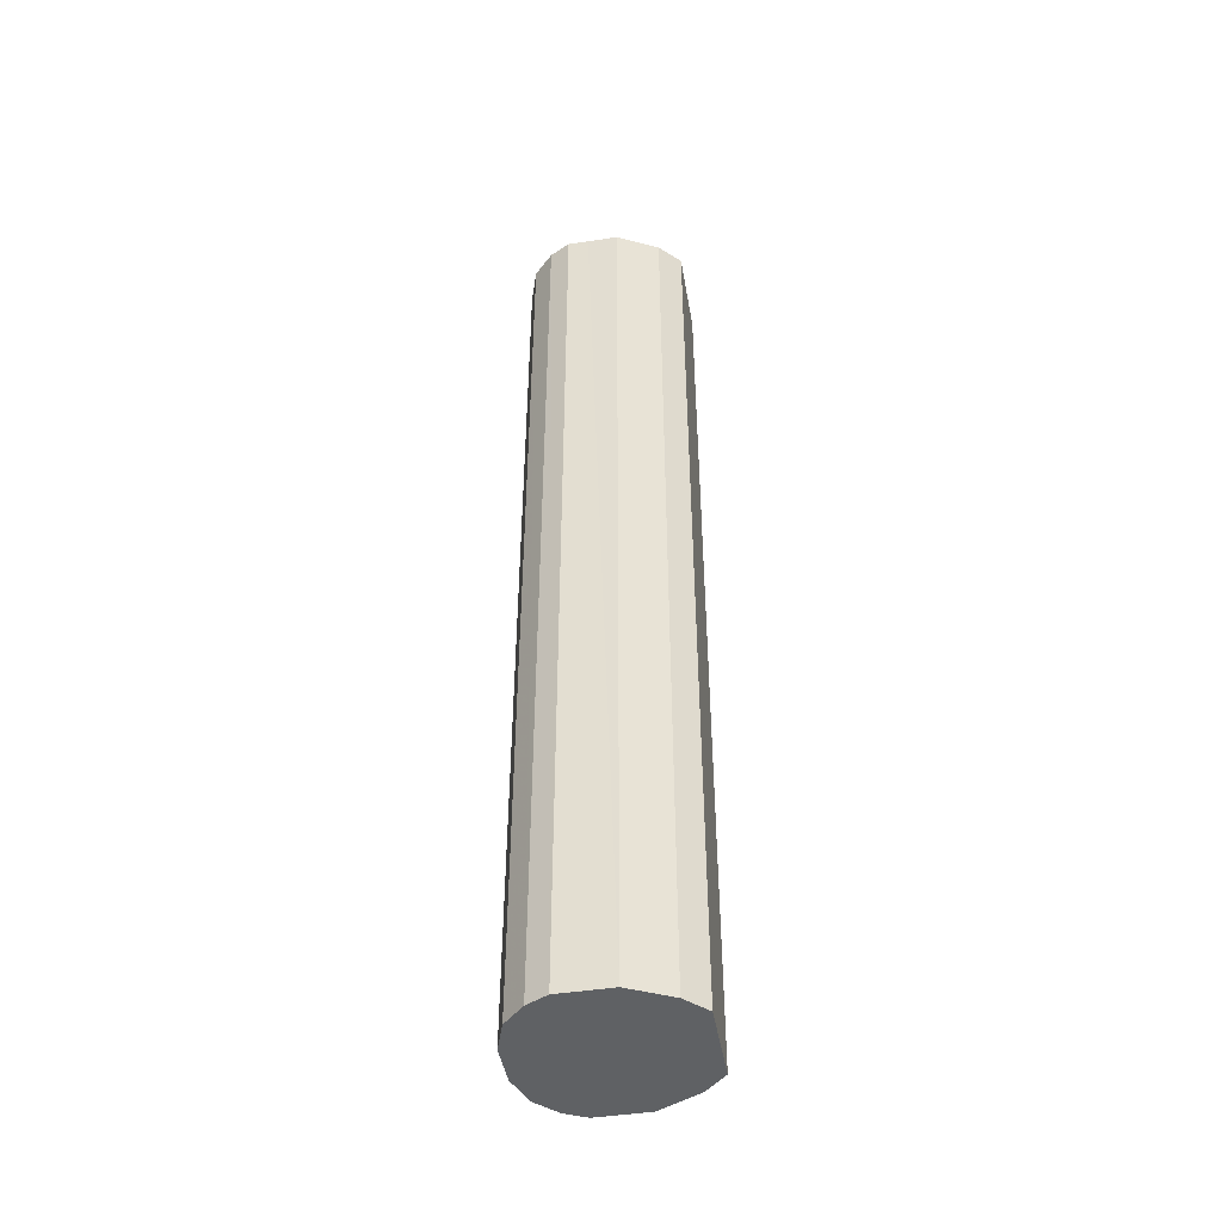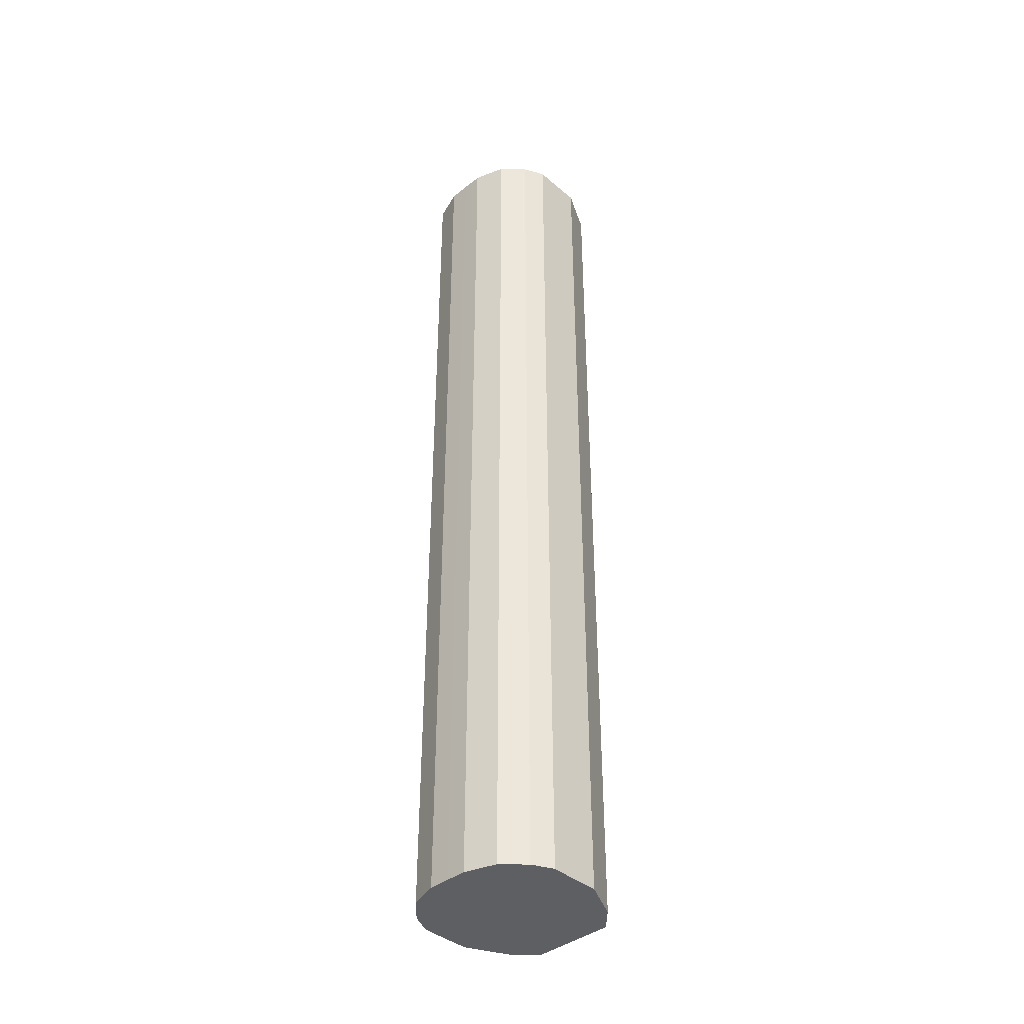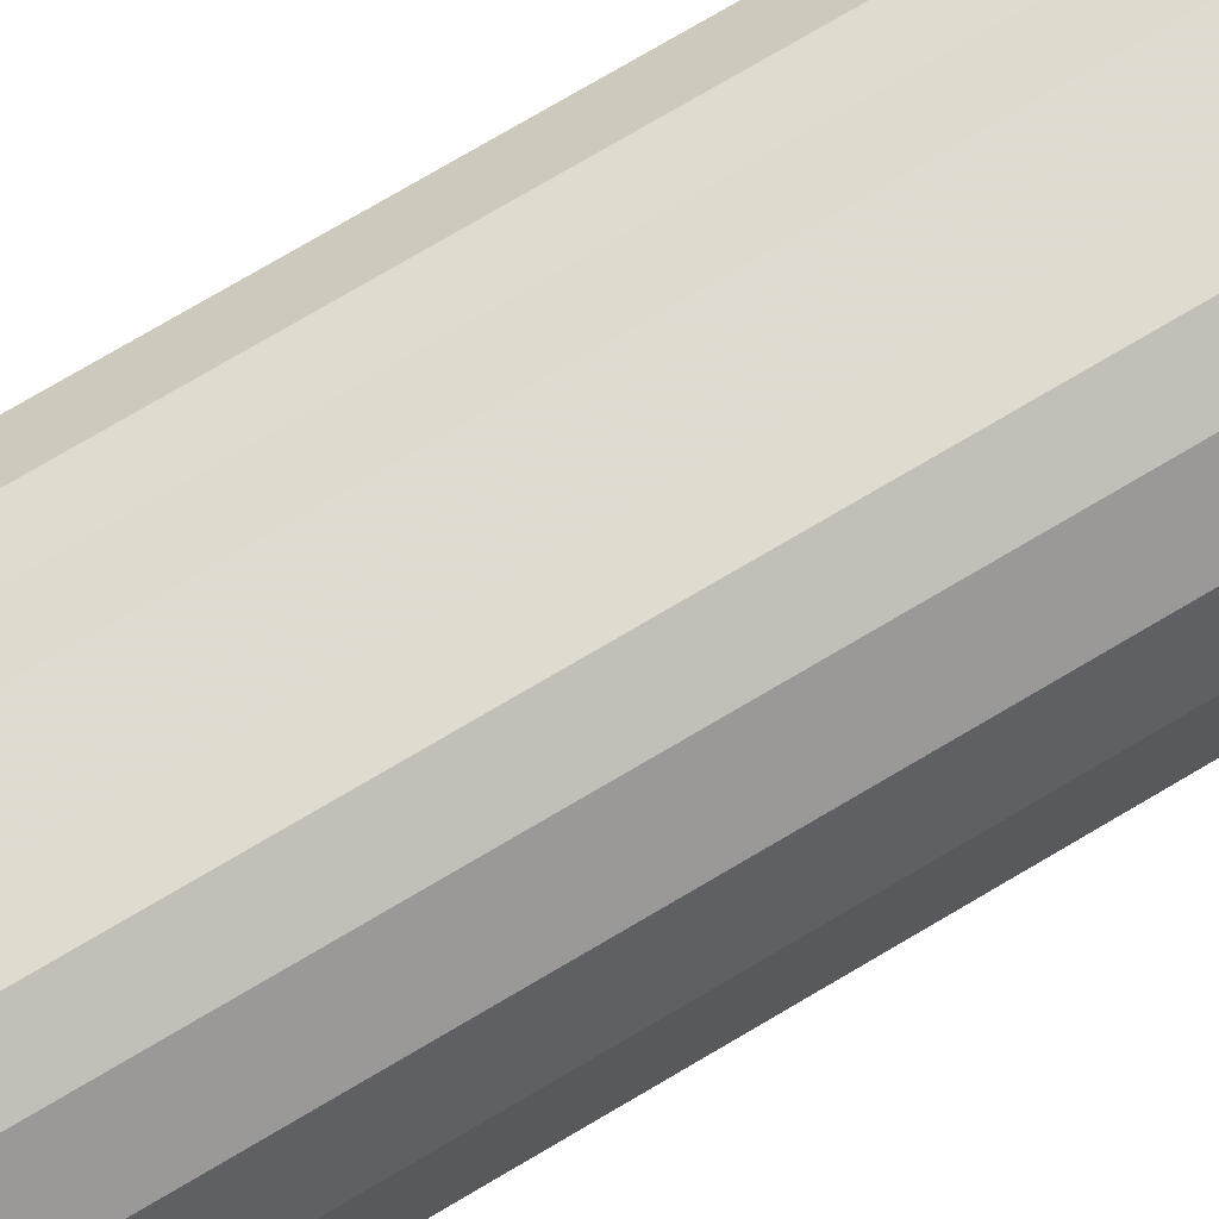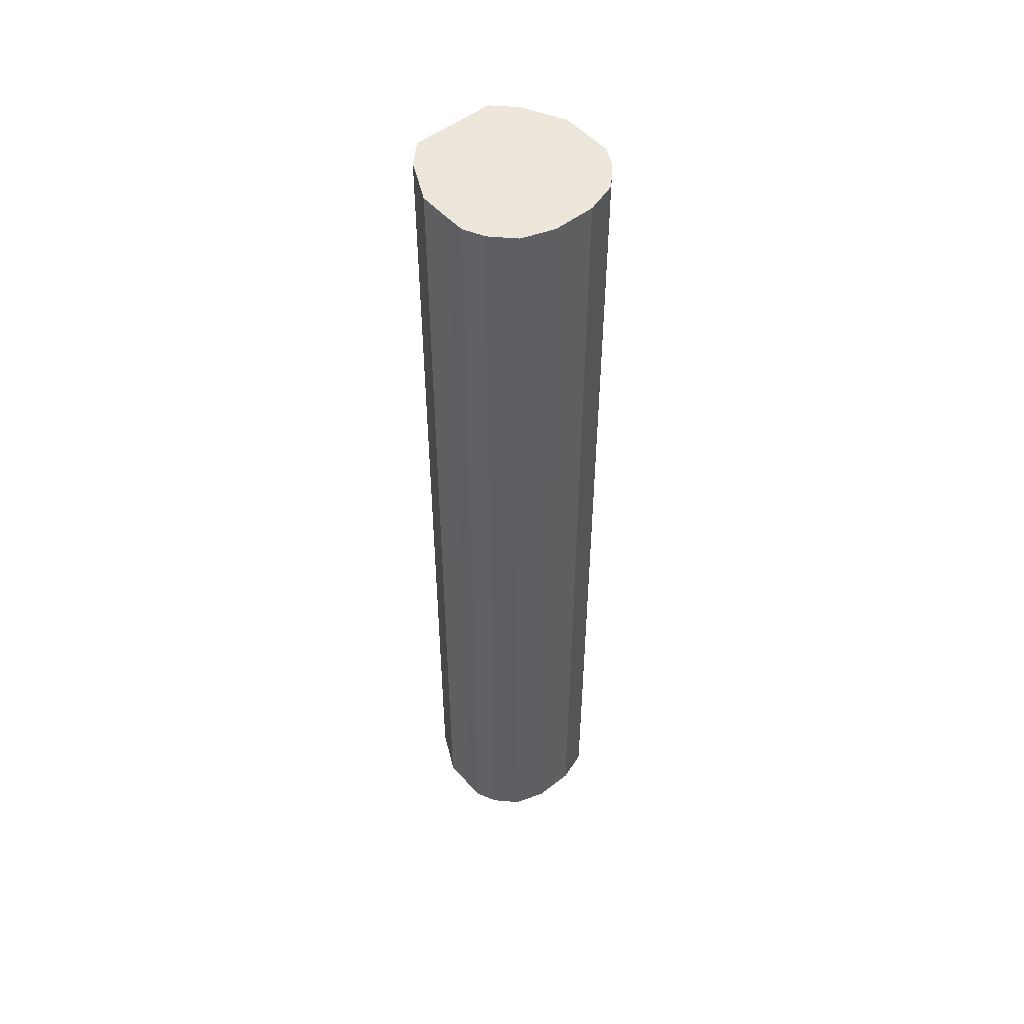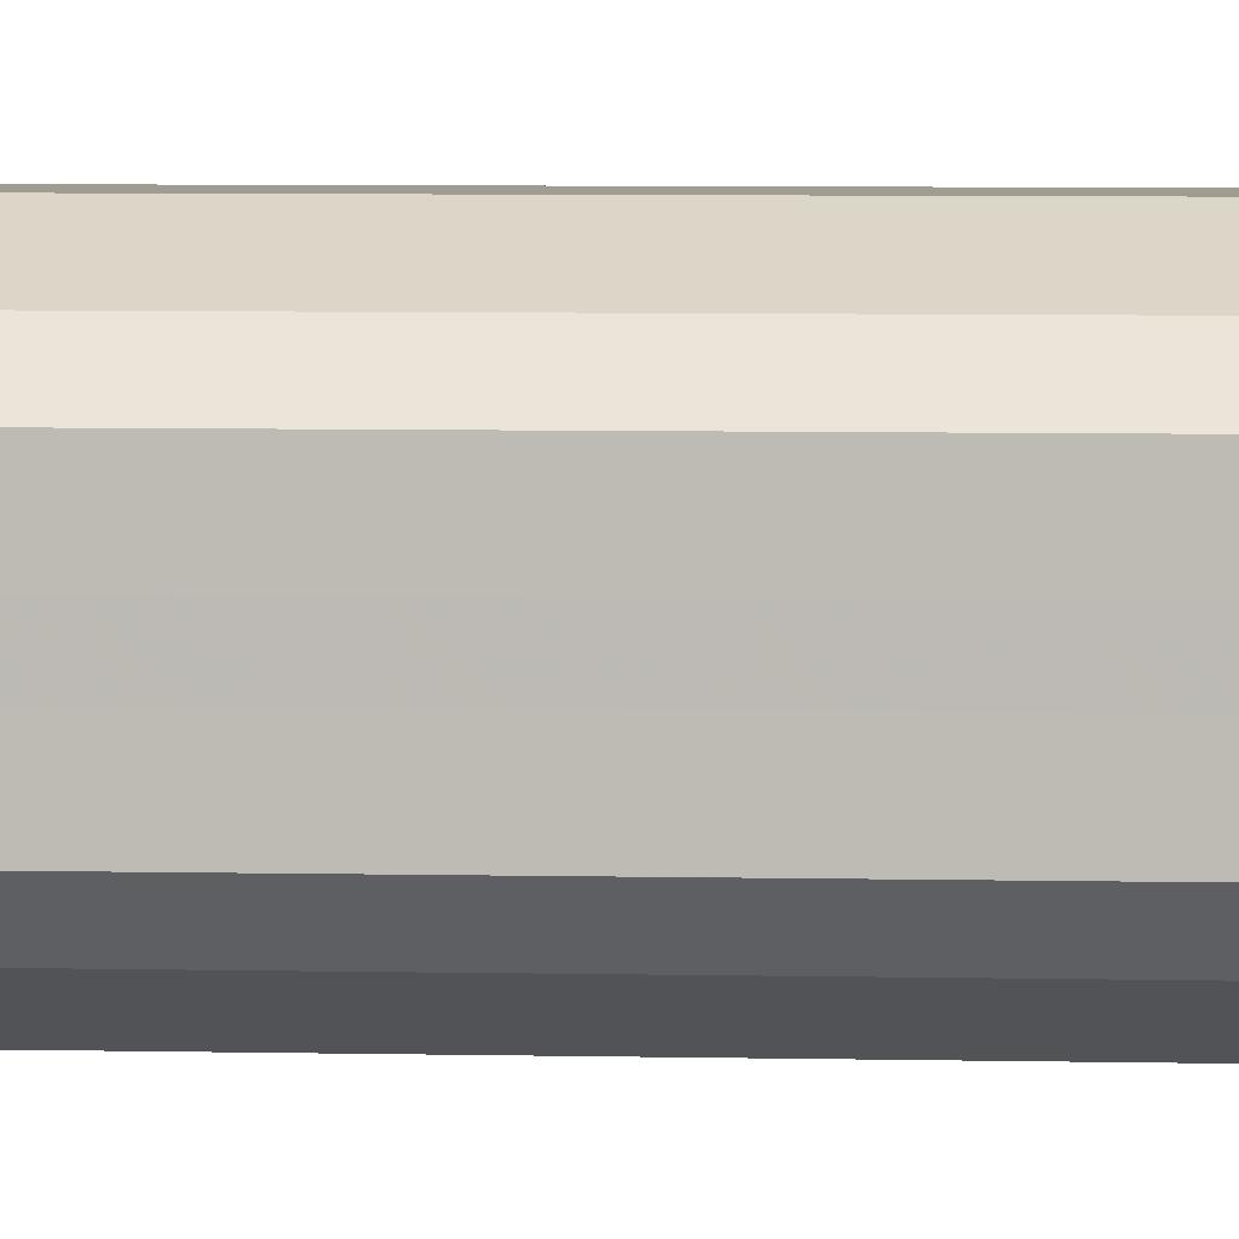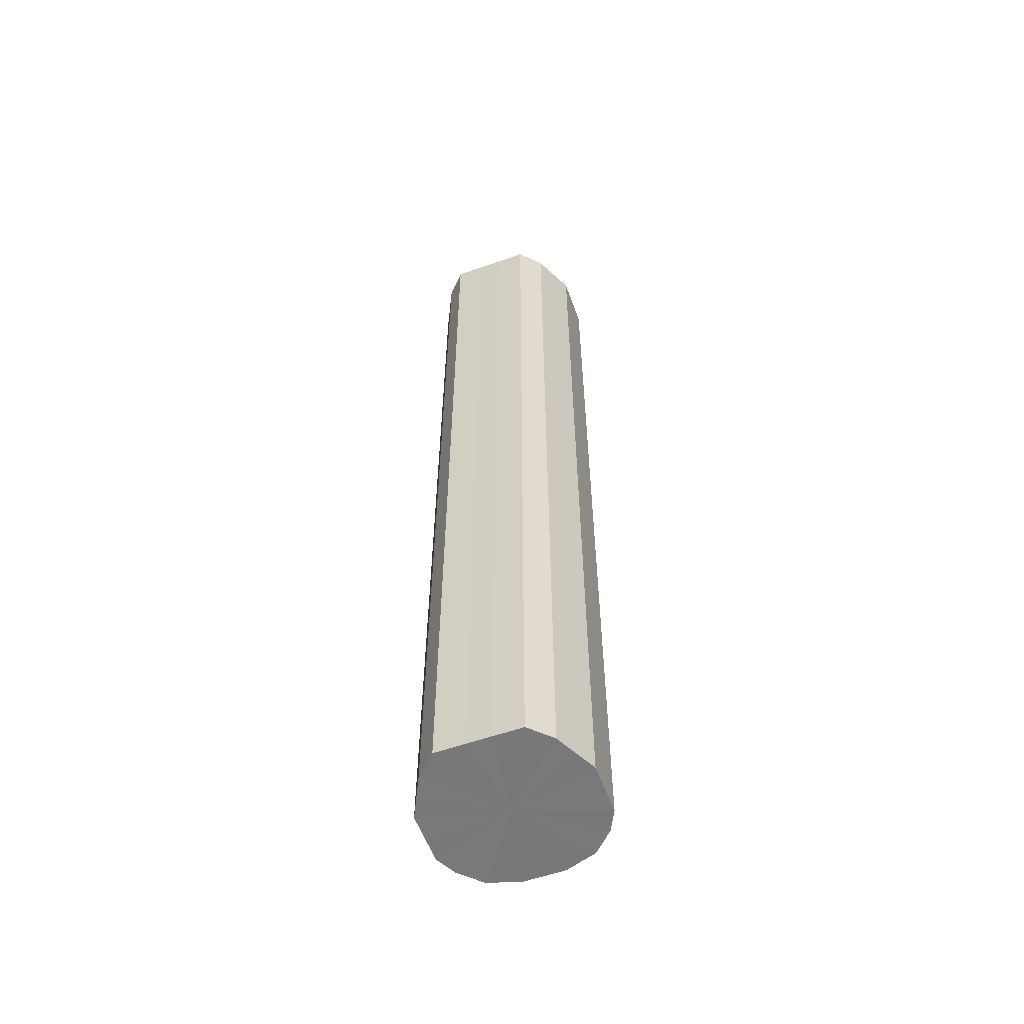
<metadata>
{"format":"obj","ext":"obj","renderer":"f3d","projection":"perspective","resolution":1024,"background":"white","views":[{"elev":-46.0,"azim":9.9,"up":"+Z"},{"elev":-40.2,"azim":-46.0,"up":"+Z"},{"elev":70.1,"azim":-121.3,"up":"+Y"},{"elev":51.1,"azim":-130.0,"up":"+Z"},{"elev":4.4,"azim":95.3,"up":"+Y"},{"elev":-57.6,"azim":110.0,"up":"+Z"}]}
</metadata>
<code>
o 6810
v 2249 1885 17.28
v 2249 1885 17.28
v 2249 1885 18.2
v 2249 1885 17.28
v 2249 1885 18.2
v 2249 1885 17.28
v 2249 1885 18.2
v 2249 1885 17.28
v 2249 1885 18.2
v 2249 1885 17.28
v 2249 1885 18.2
v 2249 1885 17.28
v 2249 1885 18.2
v 2249 1885 17.28
v 2249 1885 18.2
v 2249 1885 17.28
v 2249 1885 18.2
v 2249 1885 17.28
v 2249 1885 18.2
v 2249 1885 17.28
v 2249 1885 18.2
v 2249 1885 17.28
v 2249 1885 18.2
v 2249 1885 17.28
v 2249 1885 18.2
v 2249 1885 17.28
v 2249 1885 18.2
v 2249 1885 17.28
v 2249 1885 18.2
v 2249 1885 17.28
v 2249 1885 18.2
v 2249 1885 17.28
v 2249 1885 18.2
v 2249 1885 17.28
v 2249 1885 18.2
v 2249 1885 17.28
v 2249 1885 18.2
v 2249 1885 17.28
v 2249 1885 18.2
v 2249 1885 17.28
v 2249 1885 18.2
v 2249 1885 18.2
v 2249 1885 18.2
v 2249 1885 17.28
v 2249 1885 18.2
v 2249 1885 17.28
v 2249 1885 18.2
v 2249 1885 18.2
v 2249 1885 17.28
v 2249 1885 18.2
v 2249 1885 17.28
v 2249 1885 17.28
v 2249 1885 18.2
v 2249 1885 18.2
v 2249 1885 17.28
v 2249 1885 18.2
v 2249 1885 17.28
v 2249 1885 17.28
v 2249 1885 18.2
v 2249 1885 18.2
v 2249 1885 17.28
v 2249 1885 18.2
v 2249 1885 17.28
v 2249 1885 17.28
v 2249 1885 18.2
v 2249 1885 18.2
v 2249 1885 17.28
v 2249 1885 18.2
v 2249 1885 17.28
v 2249 1885 17.28
v 2249 1885 18.2
v 2249 1885 18.2
v 2249 1885 17.28
v 2249 1885 18.2
v 2249 1885 17.28
v 2249 1885 17.28
v 2249 1885 18.2
v 2249 1885 18.2
v 2249 1885 17.28
v 2249 1885 18.2
v 2249 1885 17.28
v 2249 1885 17.28
v 2249 1885 18.2
v 2249 1885 17.28
v 2249 1885 17.28
v 2249 1885 17.28
v 2249 1885 17.28
v 2249 1885 17.28
v 2249 1885 17.28
v 2249 1885 17.28
v 2249 1885 17.28
v 2249 1885 17.28
v 2249 1885 17.28
v 2249 1885 17.28
v 2249 1885 17.28
v 2249 1885 17.28
v 2249 1885 17.28
v 2249 1885 17.28
v 2249 1885 17.28
v 2249 1885 17.28
v 2249 1885 17.28
v 2249 1885 17.28
v 2249 1885 17.28
v 2249 1885 17.28
v 2249 1885 17.28
v 2249 1885 17.28
v 2249 1885 18.2
v 2249 1885 18.2
v 2249 1885 18.2
v 2249 1885 18.2
v 2249 1885 18.2
v 2249 1885 18.2
v 2249 1885 18.2
v 2249 1885 18.2
v 2249 1885 18.2
v 2249 1885 18.2
v 2249 1885 18.2
v 2249 1885 18.2
v 2249 1885 18.2
v 2249 1885 18.2
v 2249 1885 18.2
v 2249 1885 18.2
v 2249 1885 18.2
v 2249 1885 18.2
v 2249 1885 18.2
v 2249 1885 18.2
v 2249 1885 18.2
v 2249 1885 18.2
f 1 2 3
f 2 4 5
f 6 1 7
f 4 8 9
f 10 6 11
f 8 12 13
f 14 10 15
f 12 16 17
f 18 14 19
f 16 20 21
f 22 18 23
f 20 24 25
f 26 22 27
f 24 28 29
f 30 26 31
f 28 32 33
f 34 30 35
f 32 36 37
f 38 34 39
f 36 40 41
f 40 38 42
f 43 44 45
f 45 46 47
f 48 49 43
f 50 51 48
f 47 52 53
f 54 55 50
f 56 57 54
f 53 58 59
f 60 61 56
f 62 63 60
f 59 64 65
f 66 67 62
f 68 69 66
f 65 70 71
f 72 73 68
f 74 75 72
f 71 76 77
f 78 79 74
f 80 81 78
f 77 82 83
f 83 84 80
f 85 86 87
f 85 88 86
f 85 87 89
f 85 90 88
f 85 89 91
f 85 92 90
f 85 91 93
f 85 94 92
f 85 93 95
f 85 96 94
f 85 95 97
f 85 98 96
f 85 97 99
f 85 100 98
f 85 99 101
f 85 102 100
f 85 101 103
f 85 104 102
f 85 103 105
f 85 106 104
f 85 105 106
f 107 108 109
f 107 110 108
f 107 109 111
f 107 112 110
f 107 111 113
f 107 114 112
f 107 113 115
f 107 116 114
f 107 115 117
f 107 118 116
f 107 117 119
f 107 120 118
f 107 119 121
f 107 122 120
f 107 121 123
f 107 124 122
f 107 123 125
f 107 126 124
f 107 125 127
f 107 128 126
f 107 127 128

</code>
